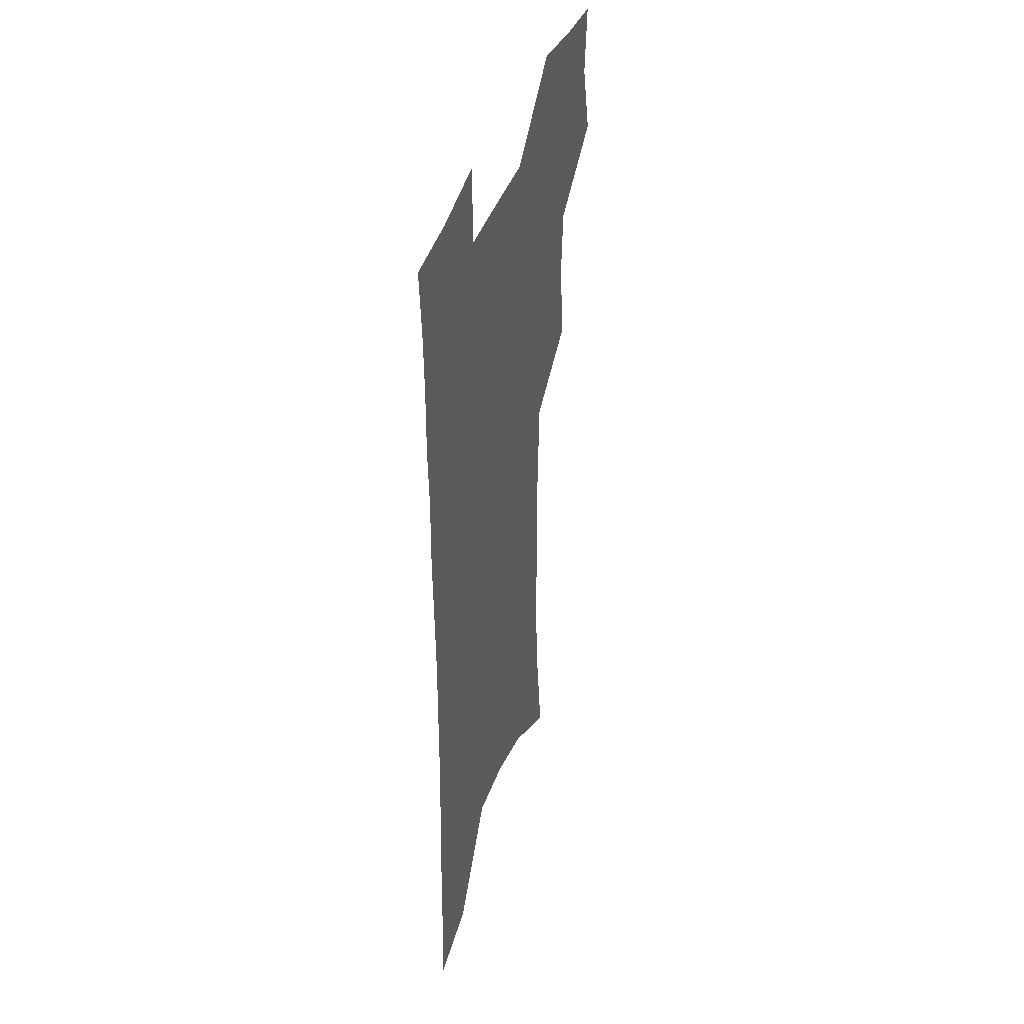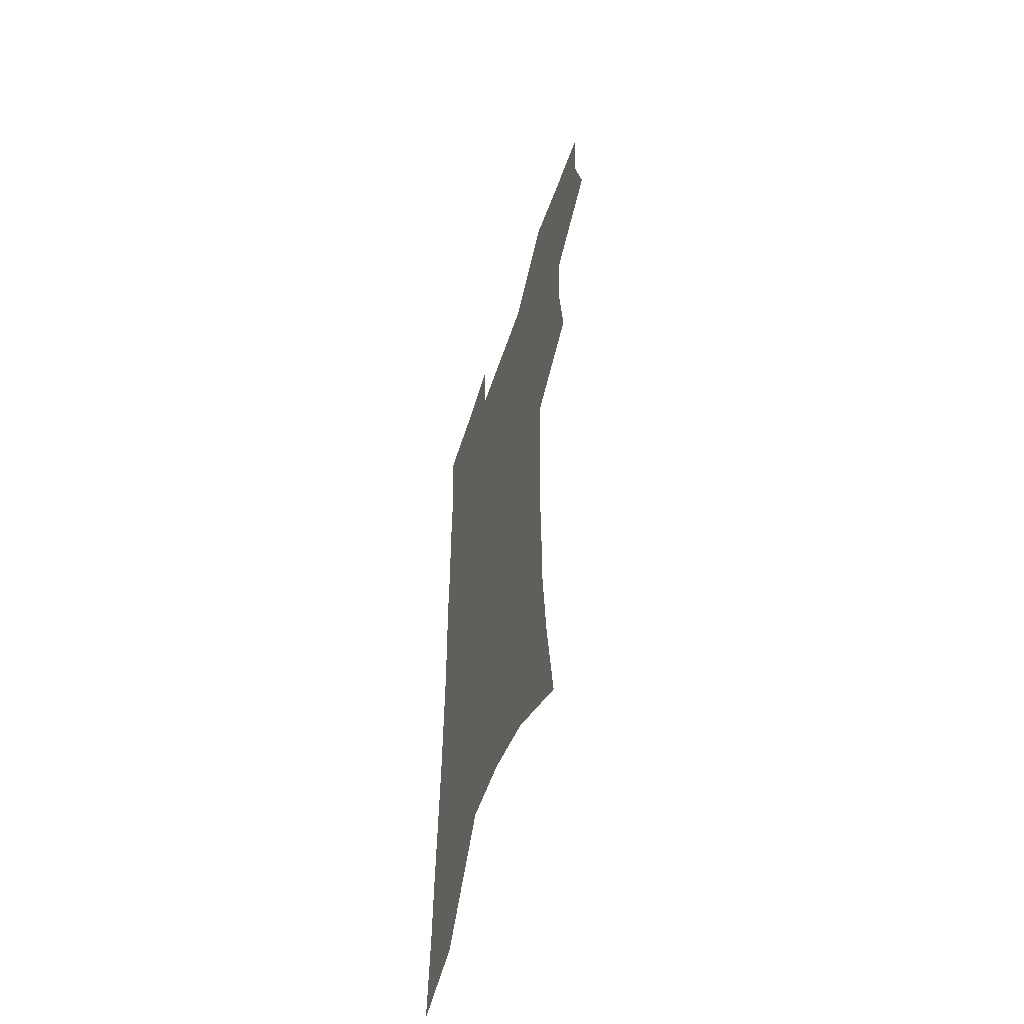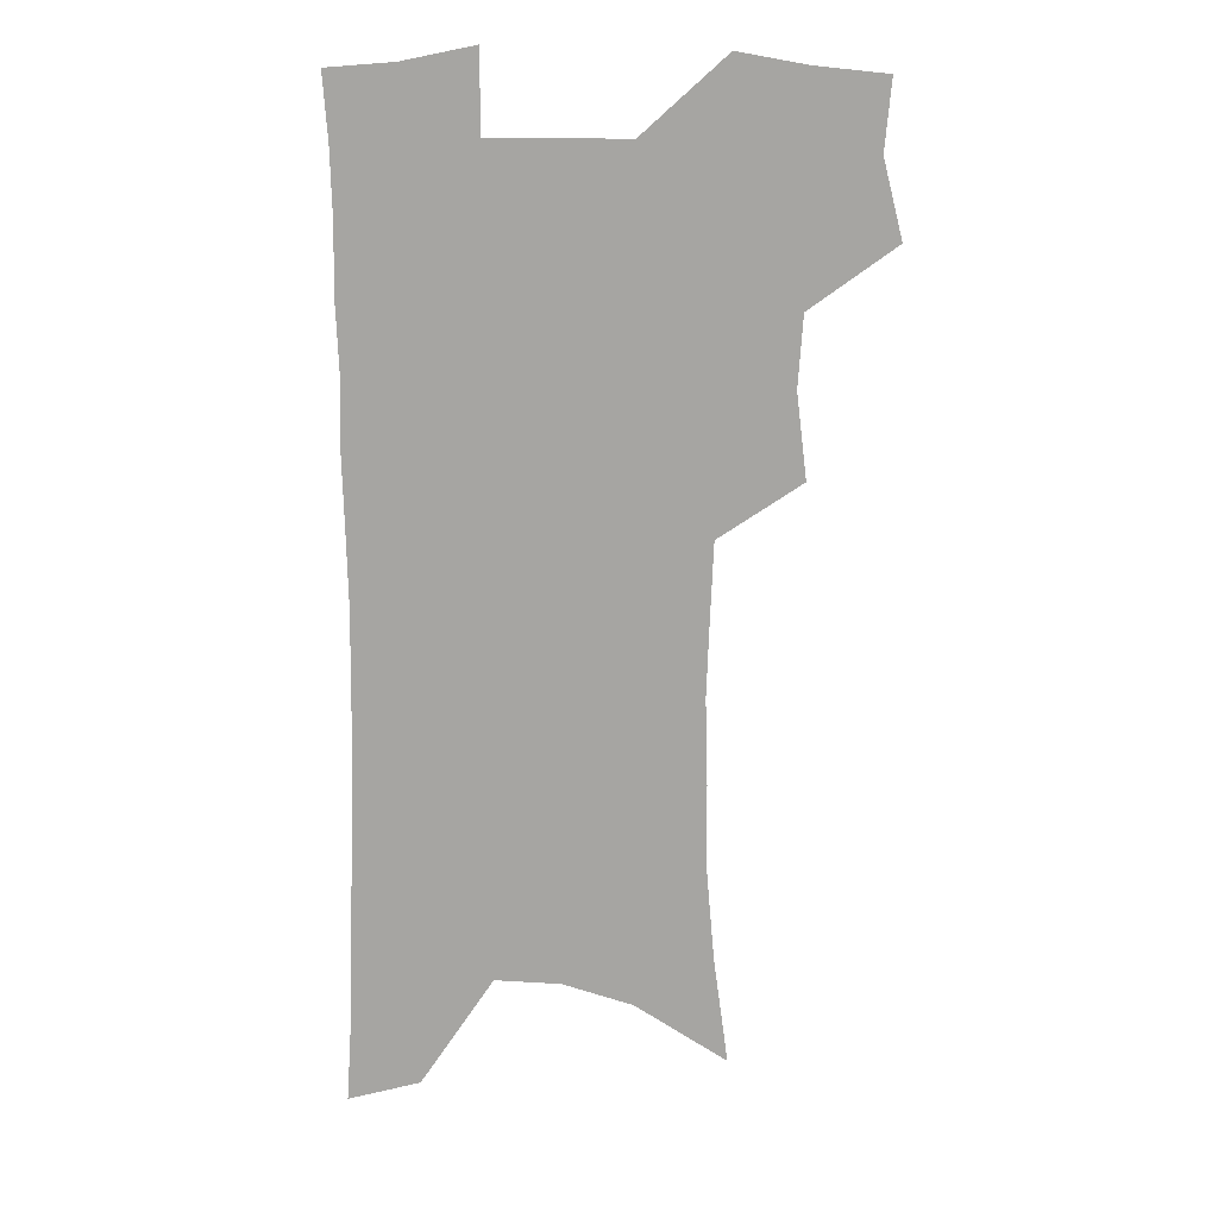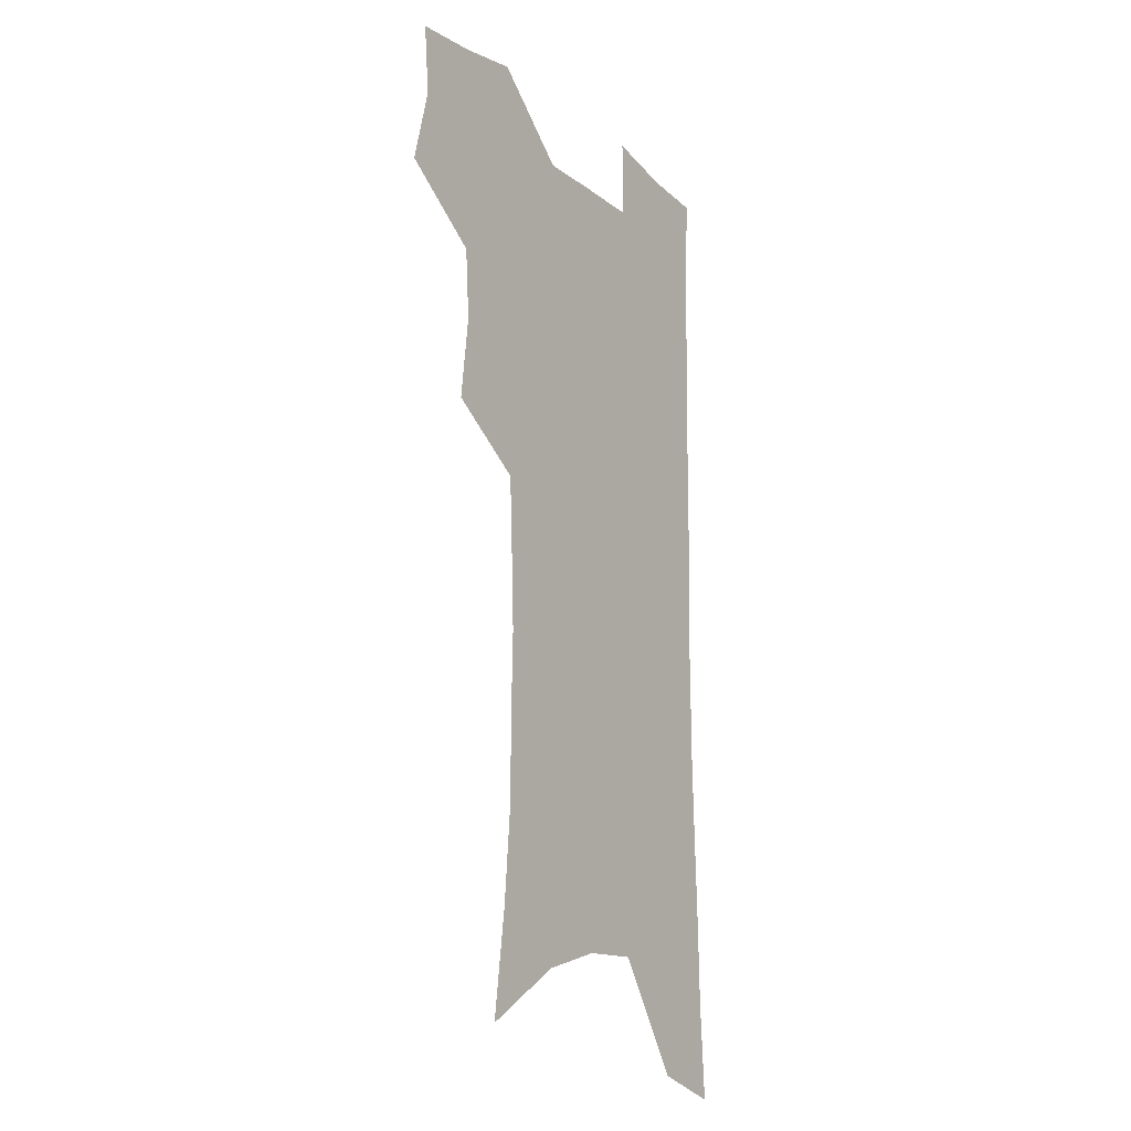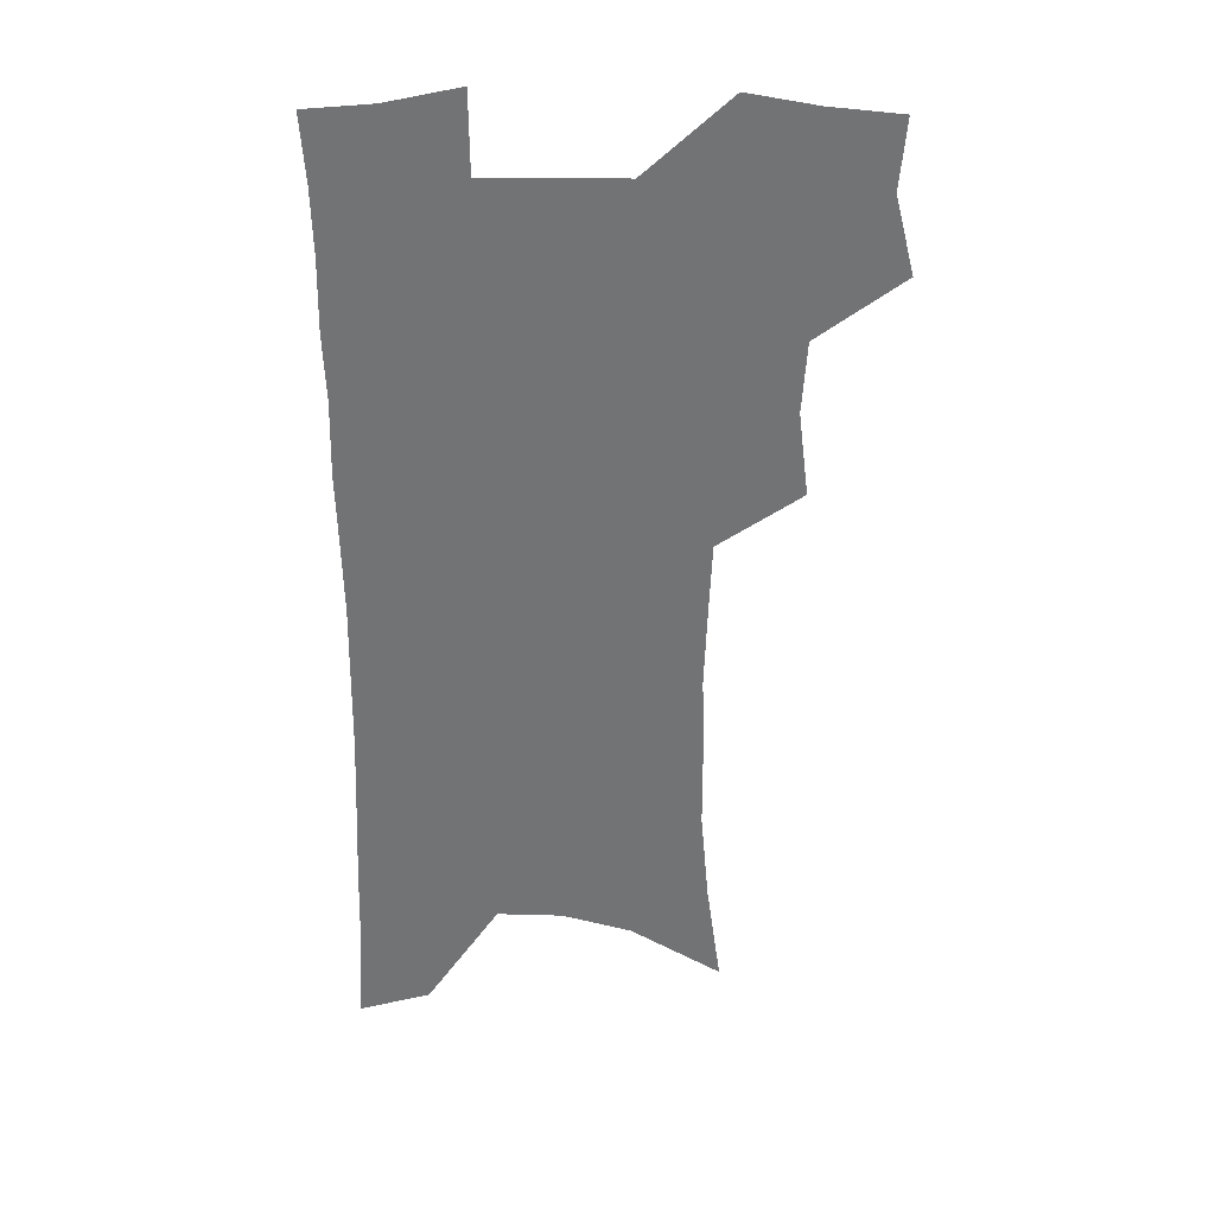
<metadata>
{"format":"obj","ext":"obj","renderer":"f3d","projection":"perspective","resolution":1024,"background":"white","views":[{"elev":41.9,"azim":108.4,"up":"+Y"},{"elev":-57.0,"azim":-108.5,"up":"+Y"},{"elev":15.7,"azim":-176.3,"up":"+Y"},{"elev":-16.1,"azim":-56.5,"up":"+Y"},{"elev":34.1,"azim":-179.8,"up":"+Y"}]}
</metadata>
<code>
v 479 502 0
v 486.8 533.2 0
v 484.3 561.3 0
v 511.5 414 0
v 515.6 448.1 0
v 513.6 476.9 0
v 519.6 508.4 0
v 516.8 535.7 0
v 513 564.2 0
v 537.5 178.6 0
v 543.3 222.2 0
v 546.6 260.9 0
v 546.8 294.2 0
v 547.6 329.2 0
v 546.5 360.5 0
v 545.1 391.3 0
v 547.2 424.5 0
v 546.6 453.1 0
v 547.6 482.3 0
v 547.8 509.9 0
v 545.5 537.8 0
v 540.8 569.2 0
v 574.7 201.5 0
v 576.1 238.5 0
v 576.2 272.3 0
v 575.6 304 0
v 576.1 337.9 0
v 576.1 369.4 0
v 575.7 399.5 0
v 575.2 427.8 0
v 575.2 456 0
v 575.9 483.8 0
v 576.8 511 0
v 574.9 538.4 0
v 603.3 209.8 0
v 602.9 243.3 0
v 603 278.4 0
v 602.7 310.5 0
v 602.4 341.4 0
v 602.4 371.7 0
v 602.5 402.5 0
v 602.8 431.3 0
v 603.1 458.6 0
v 603 484.7 0
v 603.3 511.5 0
v 602.9 538.6 0
v 630.1 210.6 0
v 629.2 247 0
v 628.7 280 0
v 628.4 311.6 0
v 628 342.7 0
v 628.5 370.2 0
v 628.1 402.7 0
v 628.6 430.5 0
v 628.7 458.4 0
v 629.7 484.4 0
v 630 511.6 0
v 630.4 538.4 0
v 630.7 571.1 0
v 660.3 165.2 0
v 657.6 205.8 0
v 656.1 242.2 0
v 654.9 276.4 0
v 654.9 307.4 0
v 653.7 340.3 0
v 654.6 369 0
v 655.8 397.4 0
v 654.9 428.4 0
v 656 455.8 0
v 656.6 483.1 0
v 656.5 510.8 0
v 657.7 537.4 0
v 660.3 565 0
v 690 156.9 0
v 687.5 195.9 0
v 686.5 230.7 0
v 685.2 265.2 0
v 683.9 298.6 0
v 683.6 330.6 0
v 683.2 362 0
v 683.9 392 0
v 684.7 421.6 0
v 684.1 452.1 0
v 685.3 480.1 0
v 684.9 508.7 0
v 685.6 536 0
v 687.5 562.9 0
f 6 7 1
f 1 7 2
f 7 8 2
f 2 8 3
f 8 9 3
f 16 17 4
f 4 17 5
f 17 18 5
f 5 18 6
f 18 19 6
f 6 19 7
f 19 20 7
f 7 20 8
f 20 21 8
f 8 21 9
f 21 22 9
f 10 23 11
f 23 24 11
f 11 24 12
f 24 25 12
f 12 25 13
f 25 26 13
f 13 26 14
f 26 27 14
f 14 27 15
f 27 28 15
f 15 28 16
f 28 29 16
f 16 29 17
f 29 30 17
f 17 30 18
f 30 31 18
f 18 31 19
f 31 32 19
f 19 32 20
f 32 33 20
f 20 33 21
f 33 34 21
f 21 34 22
f 23 35 24
f 35 36 24
f 24 36 25
f 36 37 25
f 25 37 26
f 37 38 26
f 26 38 27
f 38 39 27
f 27 39 28
f 39 40 28
f 28 40 29
f 40 41 29
f 29 41 30
f 41 42 30
f 30 42 31
f 42 43 31
f 31 43 32
f 43 44 32
f 32 44 33
f 44 45 33
f 33 45 34
f 45 46 34
f 35 47 36
f 47 48 36
f 36 48 37
f 48 49 37
f 37 49 38
f 49 50 38
f 38 50 39
f 50 51 39
f 39 51 40
f 51 52 40
f 40 52 41
f 52 53 41
f 41 53 42
f 53 54 42
f 42 54 43
f 54 55 43
f 43 55 44
f 55 56 44
f 44 56 45
f 56 57 45
f 45 57 46
f 57 58 46
f 60 61 47
f 47 61 48
f 61 62 48
f 48 62 49
f 62 63 49
f 49 63 50
f 63 64 50
f 50 64 51
f 64 65 51
f 51 65 52
f 65 66 52
f 52 66 53
f 66 67 53
f 53 67 54
f 67 68 54
f 54 68 55
f 68 69 55
f 55 69 56
f 69 70 56
f 56 70 57
f 70 71 57
f 57 71 58
f 71 72 58
f 58 72 59
f 72 73 59
f 60 74 61
f 74 75 61
f 61 75 62
f 75 76 62
f 62 76 63
f 76 77 63
f 63 77 64
f 77 78 64
f 64 78 65
f 78 79 65
f 65 79 66
f 79 80 66
f 66 80 67
f 80 81 67
f 67 81 68
f 81 82 68
f 68 82 69
f 82 83 69
f 69 83 70
f 83 84 70
f 70 84 71
f 84 85 71
f 71 85 72
f 85 86 72
f 72 86 73
f 86 87 73

</code>
